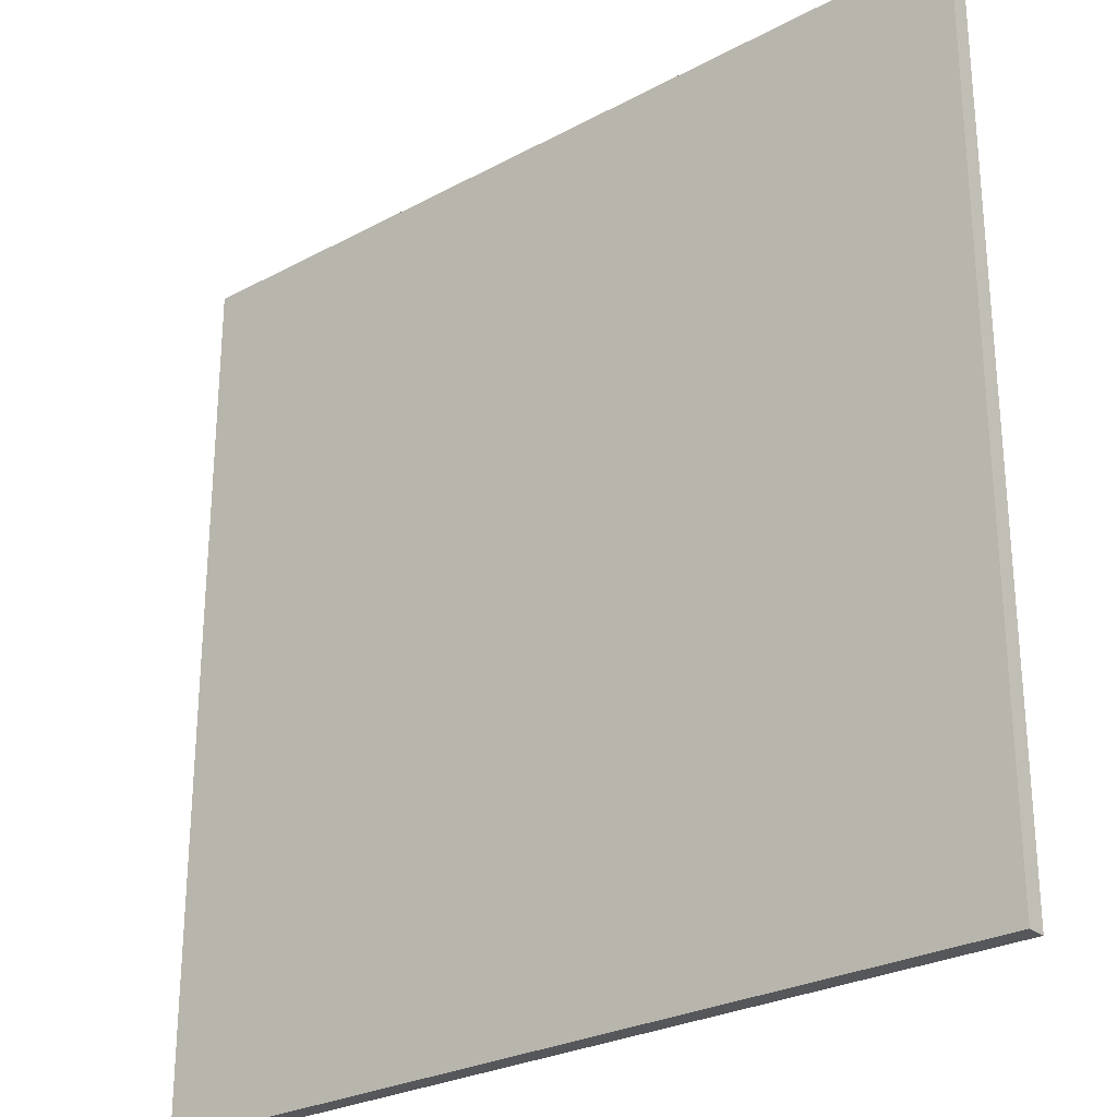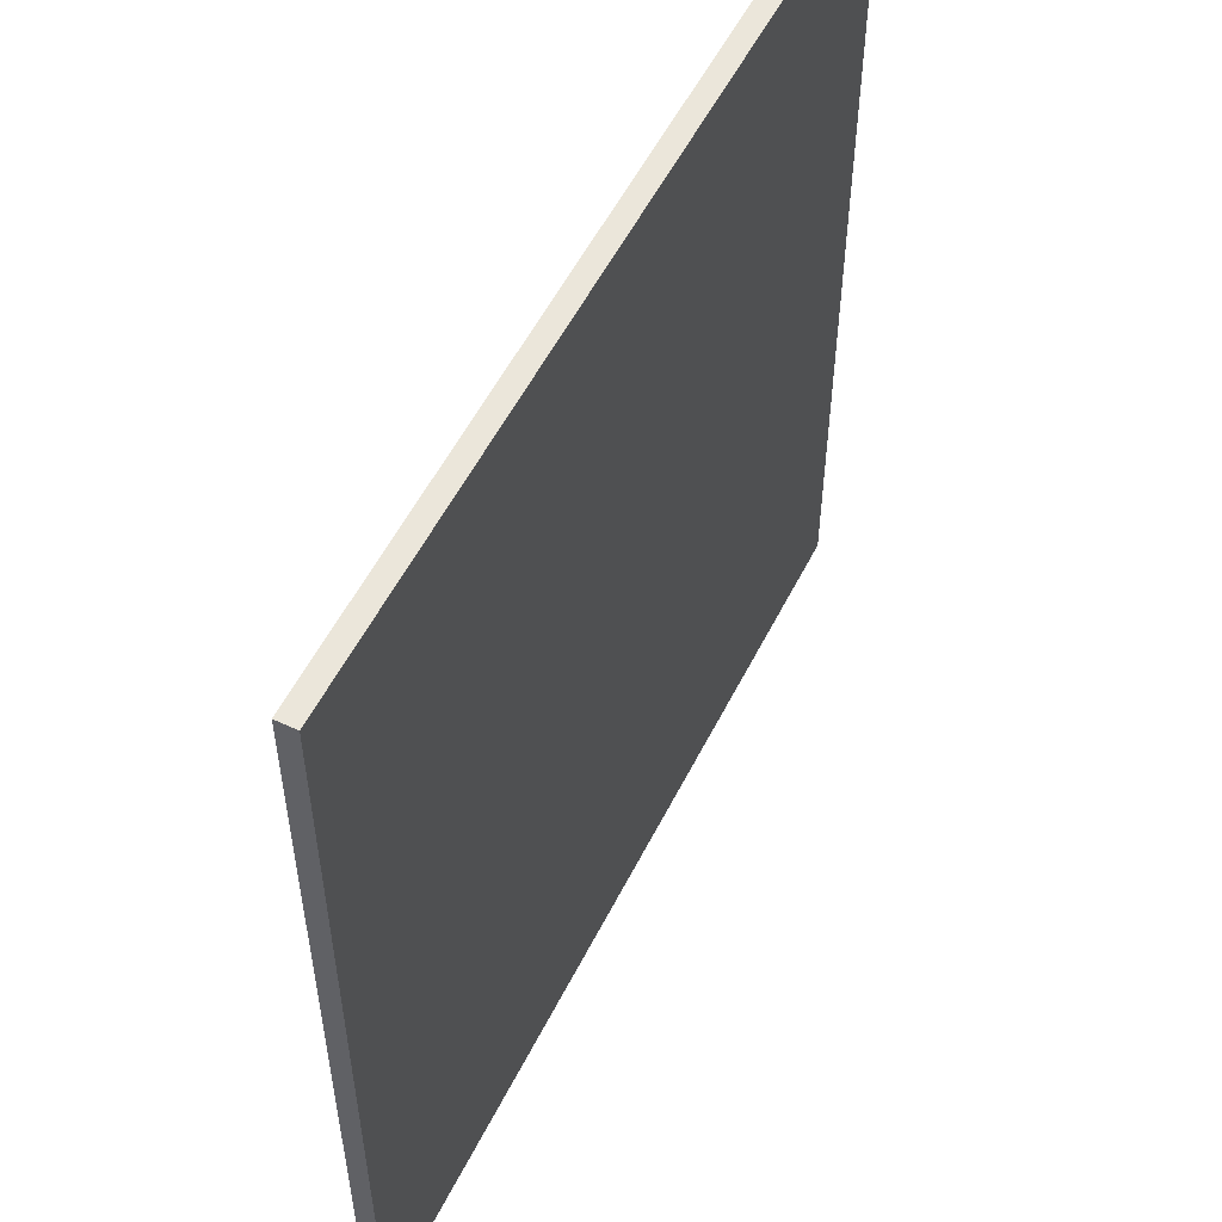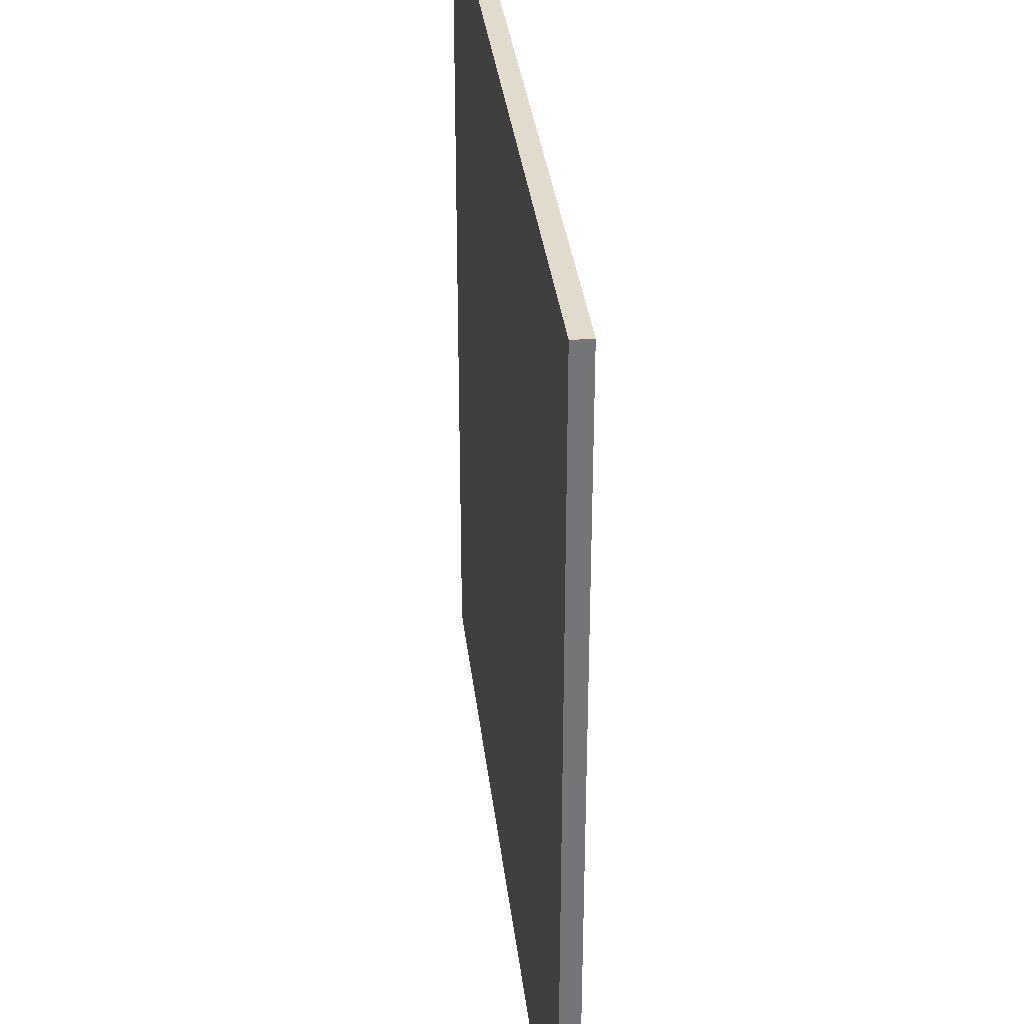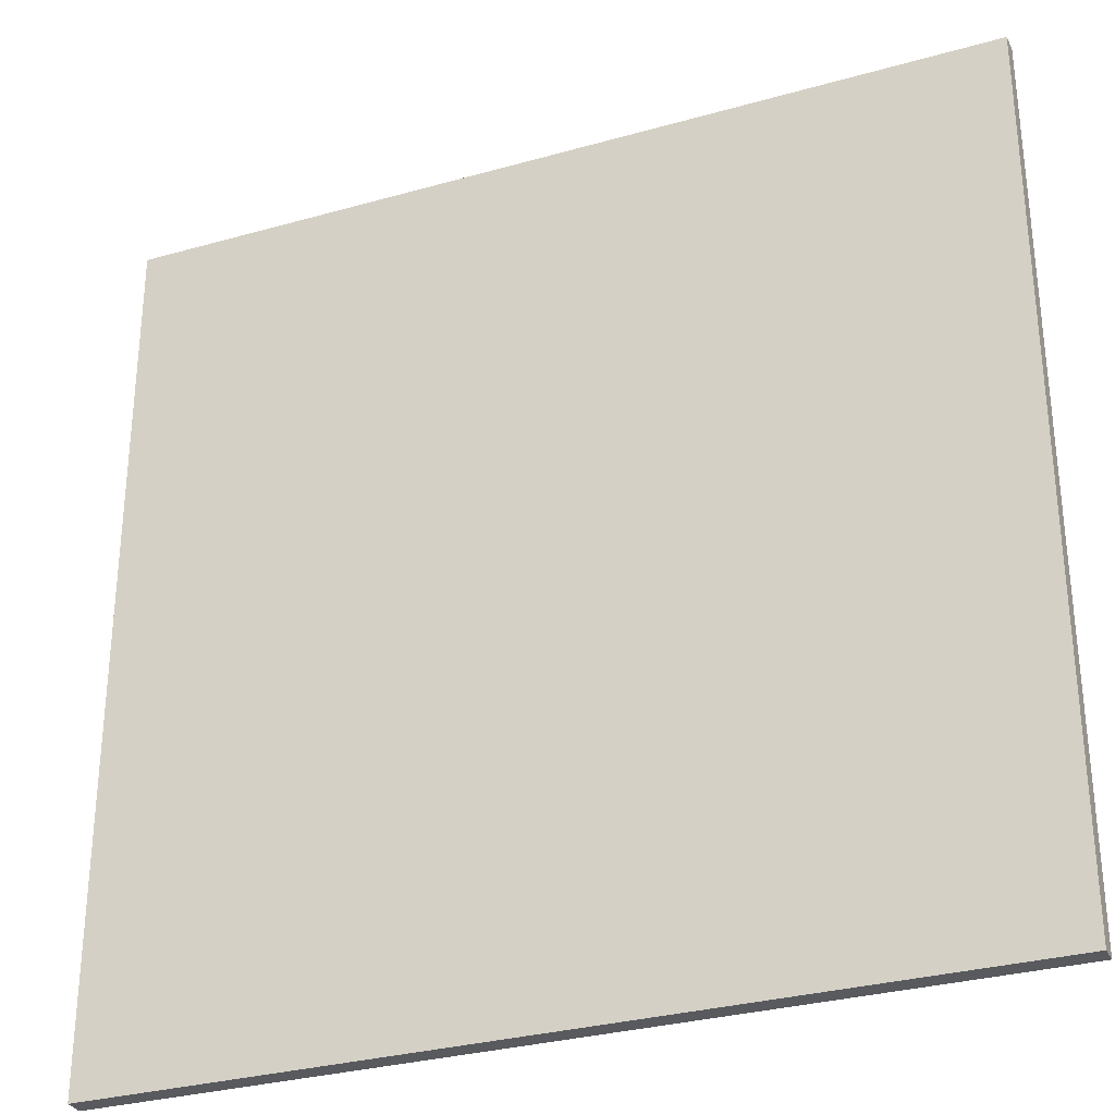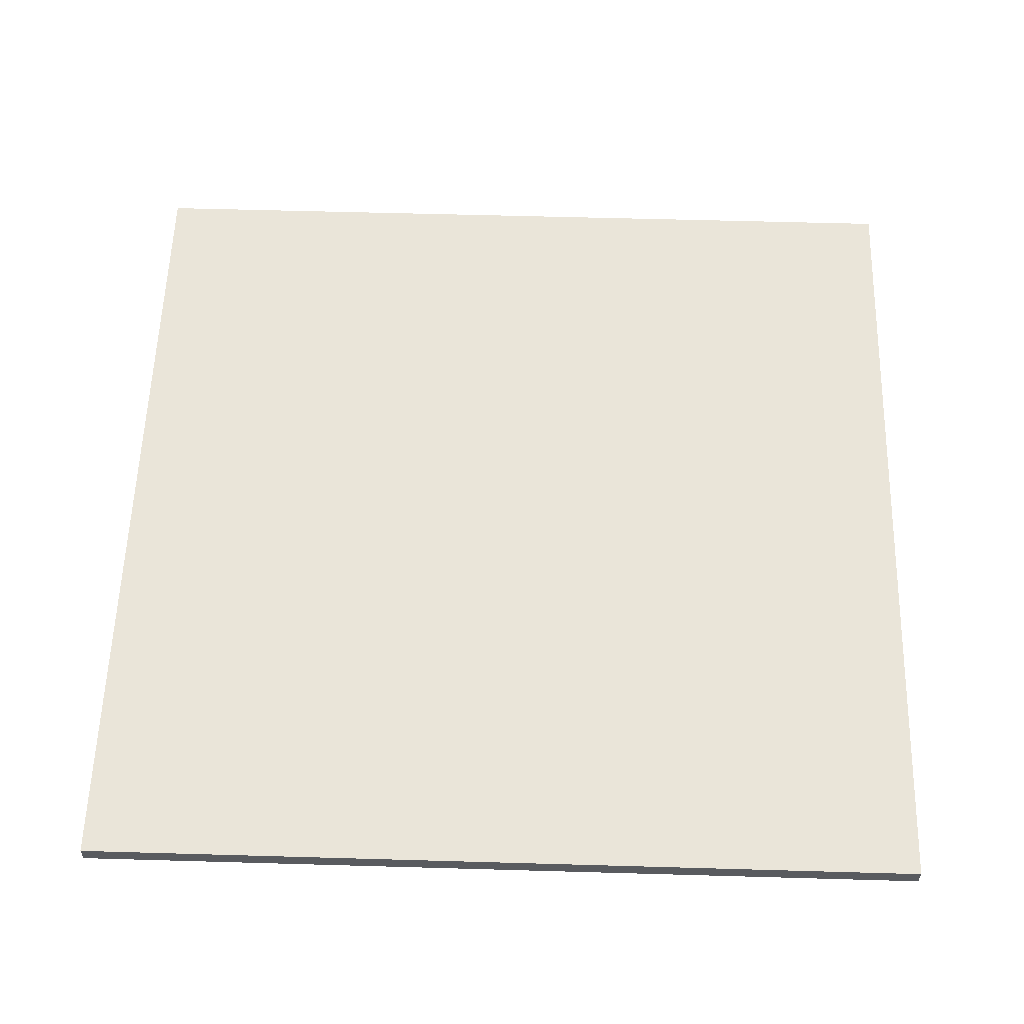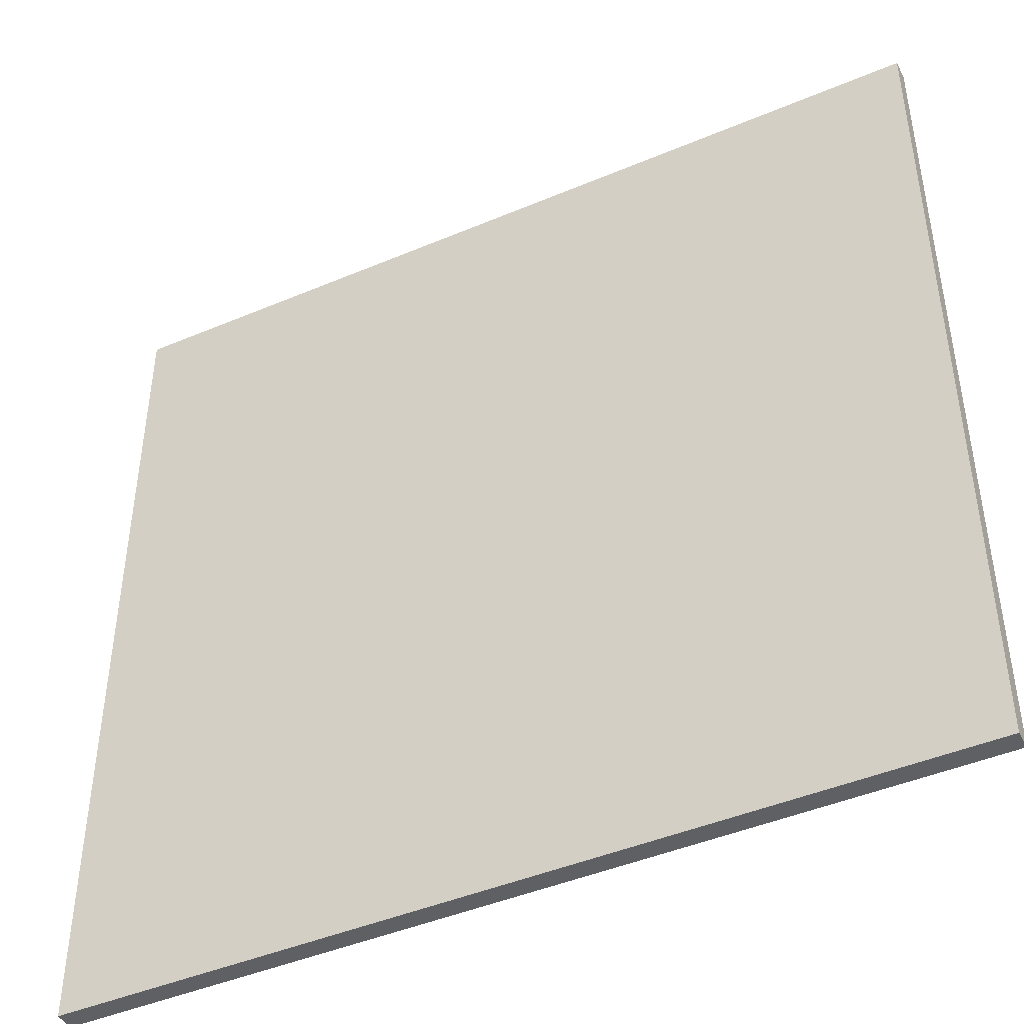
<metadata>
{"format":"obj","ext":"obj","renderer":"f3d","projection":"perspective","resolution":1024,"background":"white","views":[{"elev":-27.0,"azim":-140.2,"up":"+Z"},{"elev":54.8,"azim":-63.6,"up":"+Z"},{"elev":33.8,"azim":-96.5,"up":"+Z"},{"elev":-30.7,"azim":-157.8,"up":"+Z"},{"elev":57.7,"azim":-88.3,"up":"+Y"},{"elev":-44.7,"azim":-153.8,"up":"+Z"}]}
</metadata>
<code>
g gate-c-06-02-trigger
v 5.68 -0.125 5.68
v 5.68 -0.125 -5.68
v -5.68 -0.125 5.68
v -5.68 -0.125 -5.68
v 5.68 0.125 -5.68
v -5.68 0.125 5.68
v -5.68 0.125 -5.68
v 5.68 0.125 5.68
v 5.68 0.125 5.68
v -5.68 -0.125 5.68
v -5.68 0.125 5.68
v 5.68 -0.125 5.68
v 5.68 0.125 -5.68
v 5.68 -0.125 5.68
v 5.68 0.125 5.68
v 5.68 -0.125 -5.68
v -5.68 0.125 -5.68
v 5.68 -0.125 -5.68
v 5.68 0.125 -5.68
v -5.68 -0.125 -5.68
v -5.68 0.125 -5.68
v -5.68 0.125 5.68
v -5.68 -0.125 5.68
v -5.68 -0.125 -5.68
g gate-c-06-02-trigger_0
f 3 2 1
f 4 2 3
f 7 6 5
f 6 8 5
f 11 10 9
f 10 12 9
f 15 14 13
f 14 16 13
f 19 18 17
f 18 20 17
f 23 22 21
f 21 24 23

</code>
